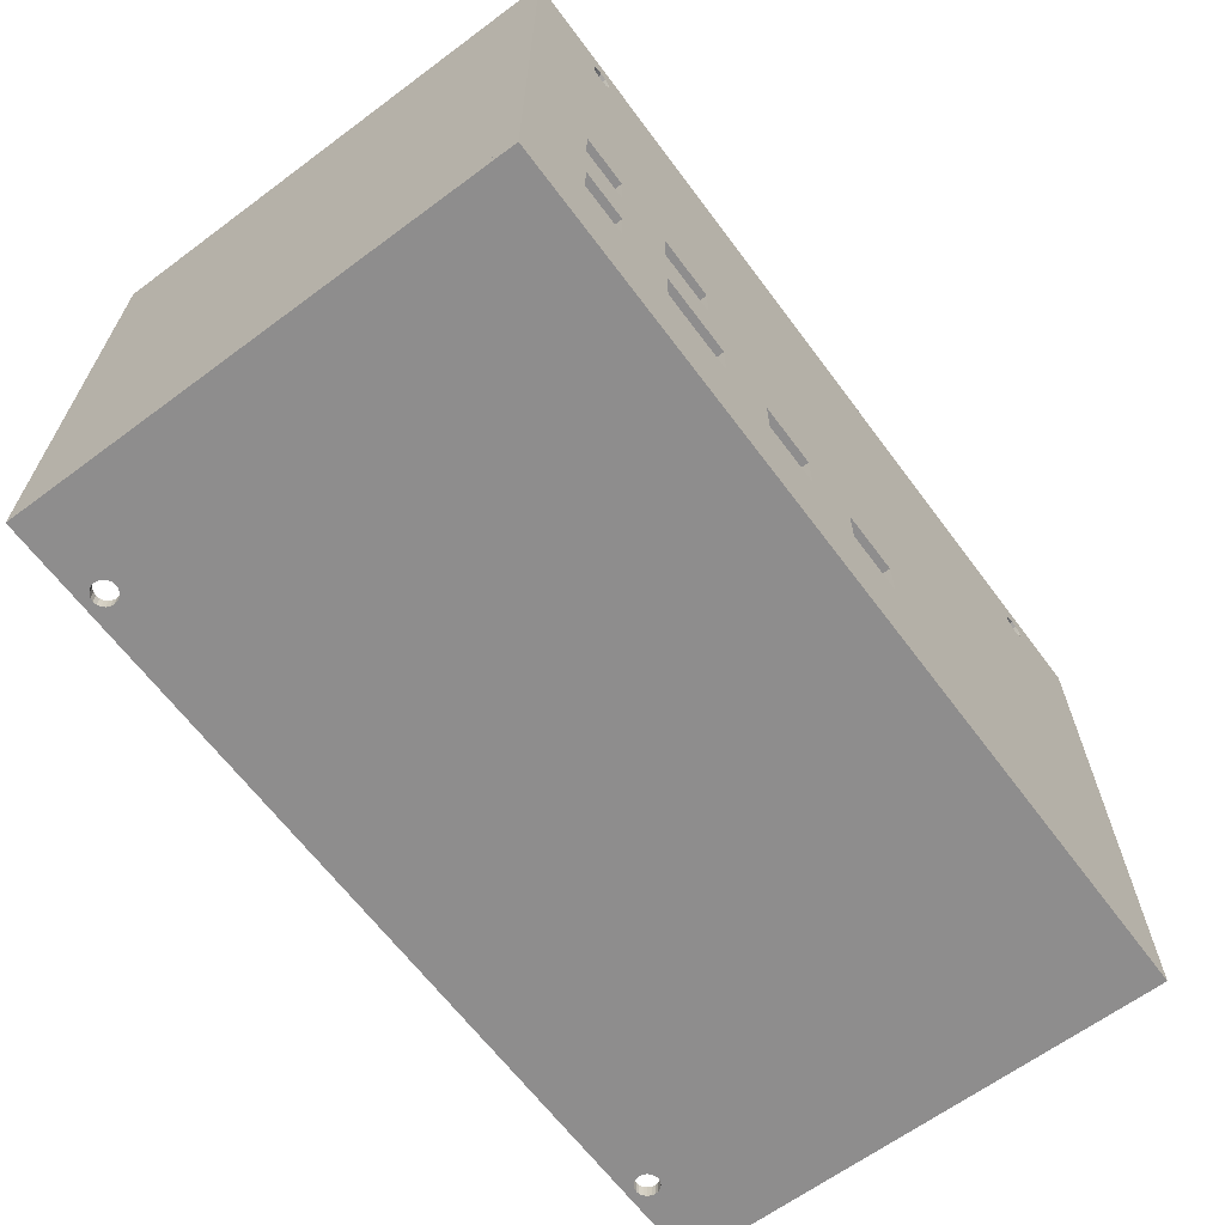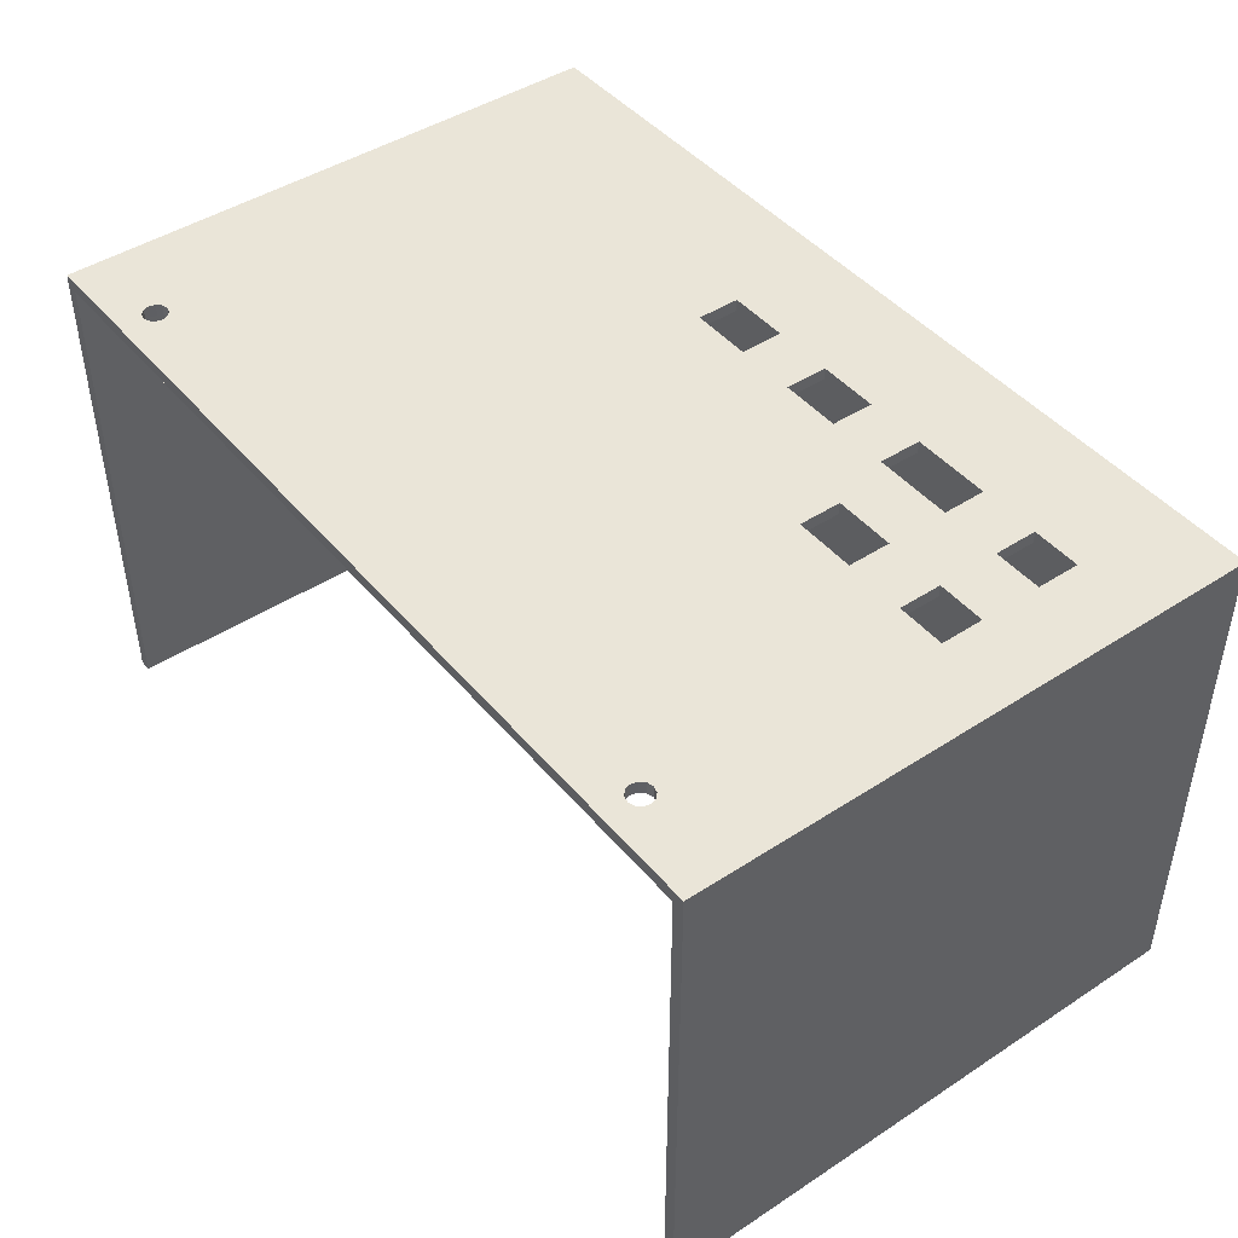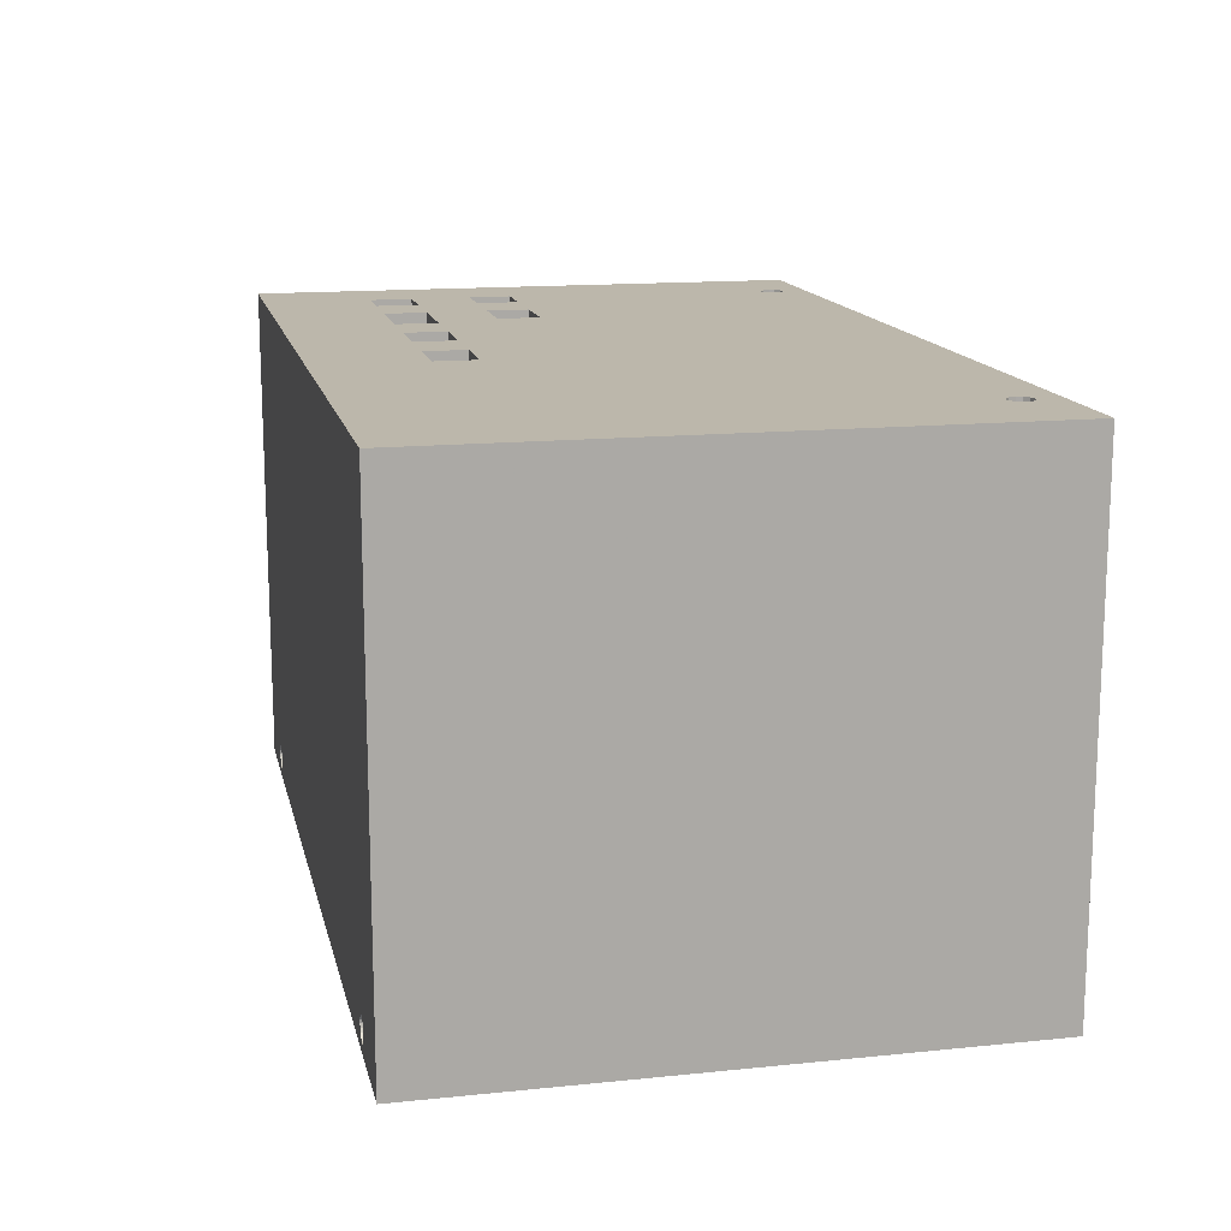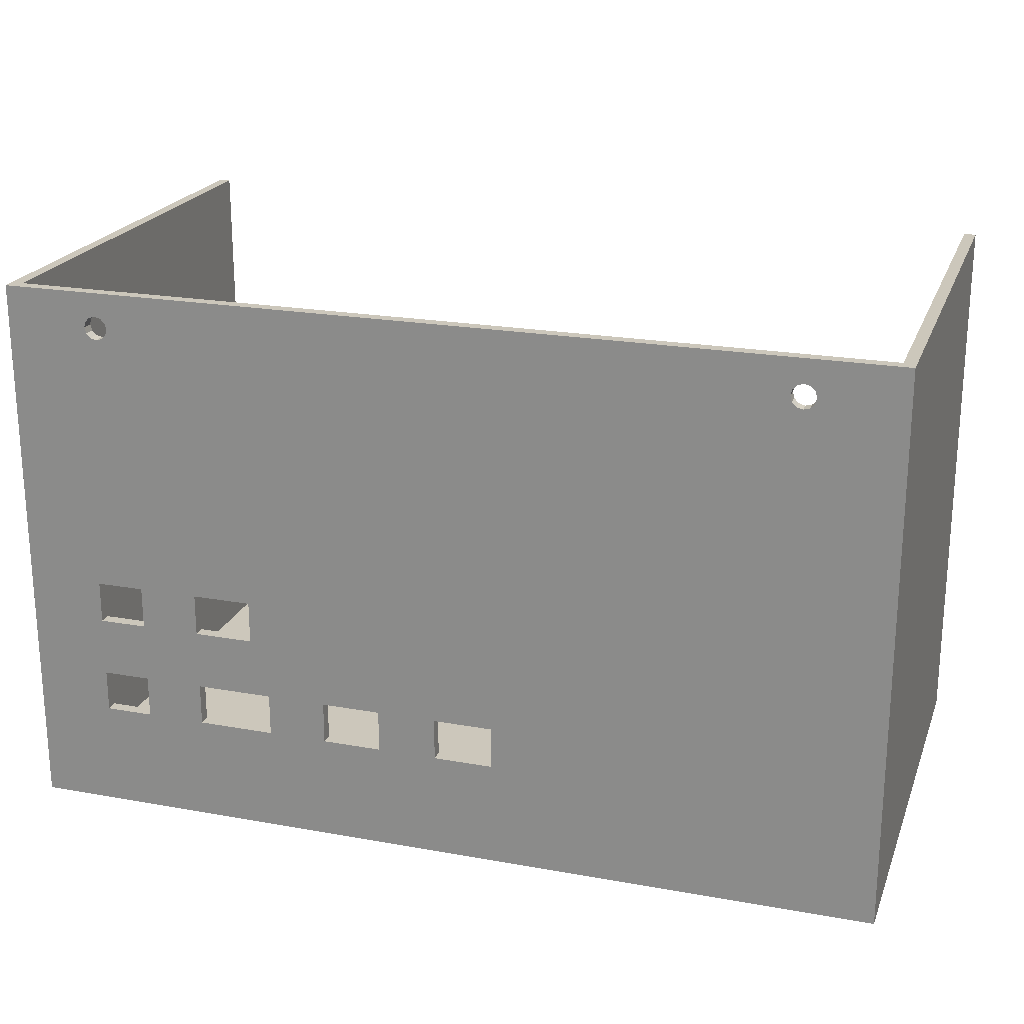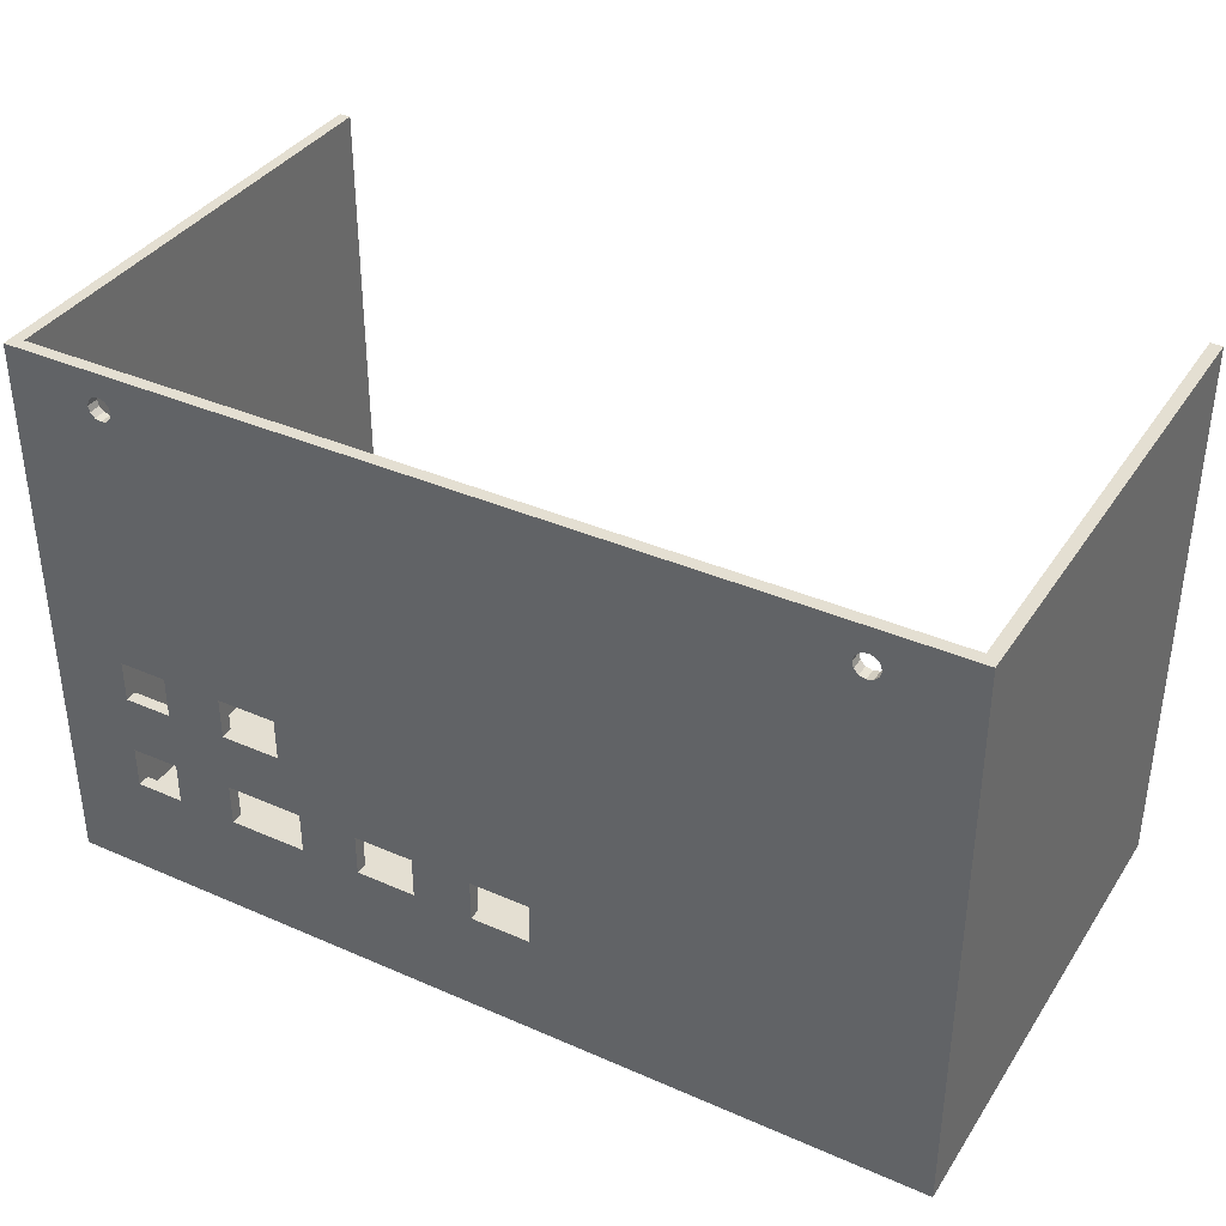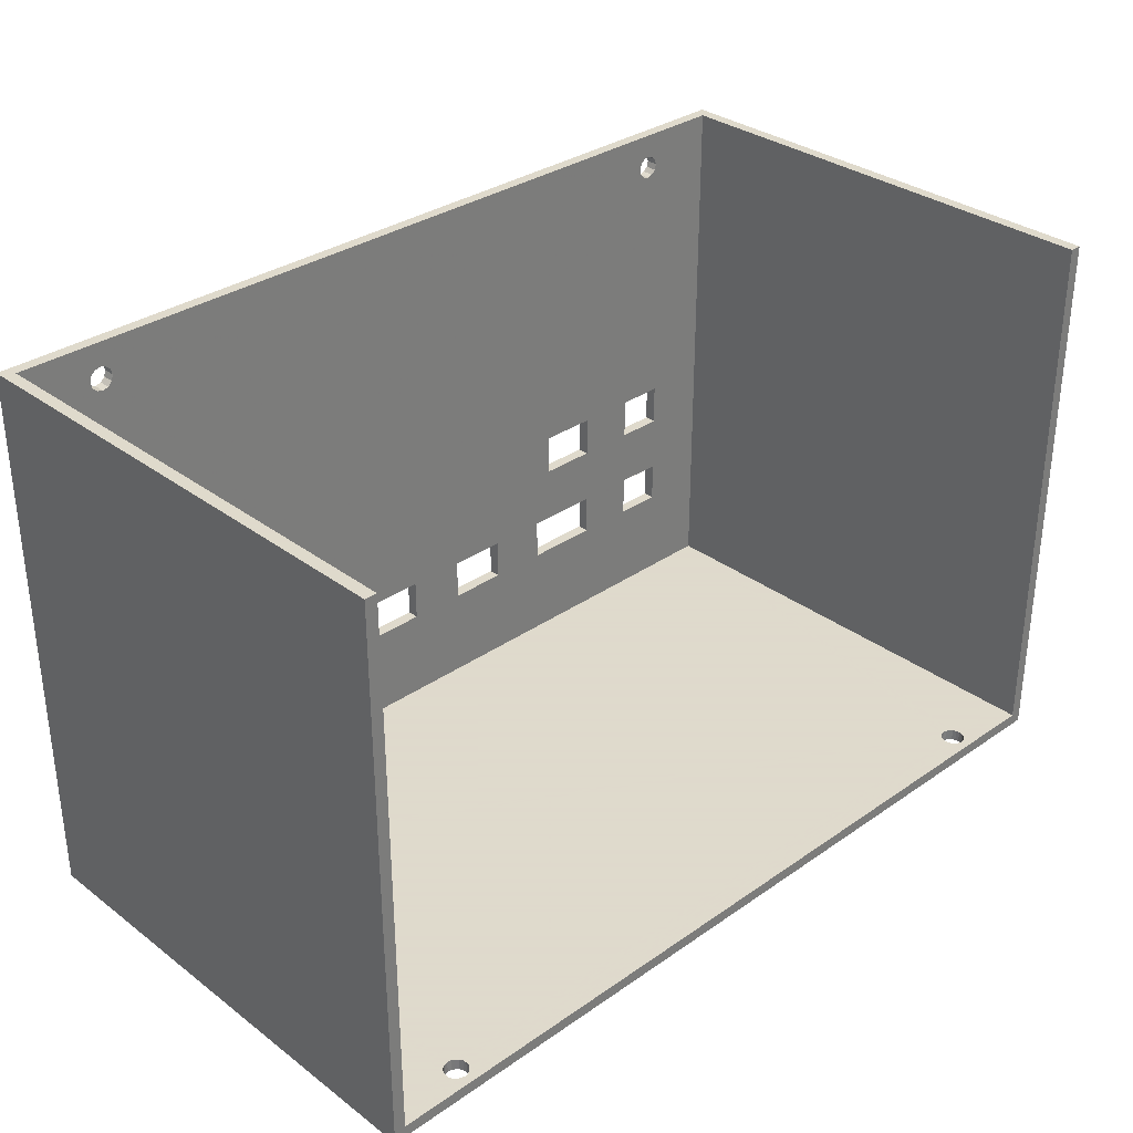
<metadata>
{"format":"obj","ext":"obj","renderer":"f3d","projection":"perspective","resolution":1024,"background":"white","views":[{"elev":-64.7,"azim":-53.3,"up":"+Y"},{"elev":44.9,"azim":-127.1,"up":"+Z"},{"elev":14.5,"azim":77.5,"up":"+Z"},{"elev":21.6,"azim":17.6,"up":"+Y"},{"elev":37.1,"azim":29.4,"up":"+Y"},{"elev":32.4,"azim":136.0,"up":"+Y"}]}
</metadata>
<code>
o obj_0
v 79 		-50 		0
v 79 		44 		0
v -26 		-25 		83
v -26 		-32 		83
v -16 		-32 		83
v -16 		-25 		83
v 66 		-50 		3.5
v -49 		-25 		83
v 65.9 		-50 		2.881
v -49 		-32 		83
v -39 		-32 		83
v -39 		-25 		83
v 64.62 		-50 		5.405
v 62.82 		-48 		1.88
v -29 		-7.998 		83
v -53.8 		-50 		5.12
v 65.18 		-50 		5.12
v 79 		44 		83
v 64.73 		39 		81
v 79 		-50 		83
v -29 		-15 		83
v 64.73 		39 		83
v 64 		39.73 		83
v 64 		39.73 		81
v 64 		-50 		5.503
v 65 		38 		81
v 63.38 		-48 		1.596
v 65 		38 		83
v -49 		-7.998 		83
v -49 		-15 		83
v -39 		-15 		83
v -39 		-7.998 		83
v -53.37 		-50 		4.677
v 64.73 		37 		81
v 64.73 		37 		83
v 64 		-48 		1.498
v 63.38 		-50 		5.405
v -54.34 		-50 		5.404
v 62 		-48 		3.5
v 64 		36.27 		81
v 64 		36.27 		83
v -54 		36 		83
v -70 		-48 		0
v 62.1 		-48 		2.881
v -5.998 		-25 		83
v -70 		-50 		0
v 3.998 		-25 		83
v 14 		-25 		83
v 64.62 		-48 		1.596
v 62.82 		-50 		5.12
v -54.94 		-50 		5.503
v 65.18 		-48 		1.88
v 63 		36 		81
v 63 		36 		83
v 62.38 		-48 		2.323
v 14 		-32 		83
v 3.998 		-32 		83
v -5.998 		-32 		83
v 62.38 		-50 		4.677
v 65.62 		-48 		2.323
v -55 		36.27 		81
v -55 		36.27 		83
v -54 		36 		81
v -57 		-15 		83
v 62.1 		-50 		4.119
v -57 		-7.998 		83
v -56.88 		-48 		3.5
v 65.9 		-48 		2.881
v -55.73 		37 		81
v -55.73 		37 		83
v -56 		38 		83
v 77 		44 		81
v -70 		-50 		83
v -70 		-48 		83
v -56 		38 		81
v -56.79 		-48 		2.881
v 77 		-48 		81
v -57 		-32 		83
v -57 		-25 		83
v -56.51 		-48 		2.323
v -56.88 		-50 		3.5
v -55.73 		39 		81
v -56.08 		-48 		1.88
v -56.79 		-50 		2.881
v -55.73 		39 		83
v 65.9 		-50 		4.119
v -56.51 		-50 		2.323
v -55.54 		-48 		1.596
v -55 		39.73 		81
v -55 		39.73 		83
v 65.62 		-50 		4.677
v -56.08 		-50 		1.88
v -54 		40 		81
v -54 		40 		83
v -54.94 		-48 		1.497
v -55.54 		-50 		1.596
v -53 		39.73 		81
v -53 		39.73 		83
v -54.94 		-50 		1.497
v -54.34 		-48 		1.596
v 66 		-48 		3.5
v -52.27 		39 		81
v -54.34 		-50 		1.596
v -52.27 		39 		83
v -53.8 		-48 		1.88
v -53.8 		-50 		1.88
v -52 		38 		81
v -52 		38 		83
v 64 		-48 		5.503
v 63.38 		-48 		5.405
v -53.37 		-50 		2.323
v -52.27 		37 		81
v -53.37 		-48 		2.323
v -52.27 		37 		83
v -53.09 		-50 		2.881
v 62.82 		-48 		5.12
v -53 		36.27 		81
v -53 		36.27 		83
v -53 		-50 		3.5
v -53.09 		-48 		2.881
v 62.38 		-48 		4.677
v 14 		-25 		81
v 14 		-32 		81
v -55.54 		-50 		5.404
v 62.1 		-48 		4.119
v 64 		-50 		1.498
v -70 		-48 		0
v 3.998 		-32 		81
v 62 		-50 		1.497
v 3.998 		-25 		81
v -56.08 		-50 		5.12
v -53 		-48 		3.5
v -26 		-25 		81
v -26 		-32 		81
v -56.51 		-50 		4.677
v 65.9 		-48 		4.119
v -5.998 		-25 		81
v -5.998 		-32 		81
v -56.79 		-50 		4.119
v -16 		-32 		81
v 65.62 		-48 		4.677
v -16 		-25 		81
v 62 		-50 		3.5
v -39 		-32 		81
v -39 		-25 		81
v -55.54 		-48 		5.404
v 65.18 		-48 		5.12
v -54.94 		-48 		5.503
v -49 		-25 		81
v -49 		-32 		81
v -56.88 		-50 		0
v 64.62 		-48 		5.405
v -53.09 		-50 		4.119
v -56.08 		-48 		5.12
v -56.51 		-48 		4.677
v -56.79 		-48 		4.119
v -29 		-7.998 		81
v -29 		-15 		81
v -39 		-15 		81
v -39 		-7.998 		81
v -53.09 		-48 		4.119
v -49 		-7.998 		81
v -49 		-15 		81
v -53.37 		-48 		4.677
v 62.1 		-50 		2.881
v 77 		44 		0
v 77 		-48 		0
v 62.38 		-50 		2.323
v -53.8 		-48 		5.12
v -70 		-48 		83
v 62.82 		-50 		1.88
v -56.88 		-48 		0
v -54.34 		-48 		5.404
v 63.38 		-50 		1.596
v -68 		-48 		81
v -68 		-48 		0
v -68 		44 		0
v -68 		44 		81
v -70 		44 		83
v -70 		44 		0
v 64.62 		-50 		1.596
v 65.18 		-50 		1.88
v 65.62 		-50 		2.323
v 62 		36.27 		81
v 61.27 		37 		81
v 61 		38 		81
v 62 		36.27 		83
v 61.27 		37 		83
v 61 		38 		83
v 61.27 		39 		81
v 61.27 		39 		83
v 62 		39.73 		83
v 62 		39.73 		81
v 63 		40 		83
v 63 		40 		81
v 61 		44 		83
v 61 		44 		81
v -52 		44 		83
v -57 		-15 		81
v -57 		-7.998 		81
v -57 		-32 		81
v -57 		-25 		81
v -52 		44 		81
g group_0_2829873
f 1 2 18
f 3 4 5
f 3 5 6
f 8 10 11
f 8 11 12
f 20 1 18
f 19 22 23
f 19 23 24
f 26 28 22
f 26 22 19
f 29 30 31
f 29 31 32
f 34 35 28
f 34 28 26
f 27 172 14
f 187 188 15
f 62 66 42
f 40 41 35
f 40 35 34
f 25 20 37
f 3 21 12
f 6 21 3
f 45 47 187
f 48 20 54
f 41 54 20
f 21 31 12
f 8 12 31
f 8 31 30
f 8 30 64
f 41 40 53
f 41 53 54
f 20 56 57
f 58 73 57
f 5 73 58
f 4 73 5
f 11 73 4
f 10 73 11
f 37 73 50
f 61 62 42
f 61 42 63
f 171 14 55
f 68 167 60
f 69 70 62
f 69 62 61
f 26 19 72
f 43 46 73
f 43 73 74
f 29 42 66
f 66 70 179
f 14 171 27
f 174 27 171
f 70 69 75
f 70 75 71
f 79 170 78
f 8 64 79
f 78 170 10
f 20 57 73
f 27 174 36
f 53 40 77
f 40 34 77
f 82 85 71
f 82 71 75
f 7 1 86
f 89 90 85
f 89 85 82
f 182 52 49
f 93 94 90
f 93 90 89
f 61 63 200
f 69 61 200
f 97 98 94
f 97 94 93
f 60 52 182
f 91 20 17
f 92 151 96
f 17 20 13
f 102 104 98
f 102 98 97
f 107 108 104
f 107 104 102
f 13 20 25
f 112 114 108
f 112 108 107
f 117 118 114
f 117 114 112
f 106 129 111
f 115 111 129
f 120 132 39
f 86 1 91
f 1 20 91
f 7 9 1
f 118 117 63
f 118 63 42
f 48 122 123
f 48 123 56
f 25 110 109
f 151 1 129
f 126 1 181
f 57 128 130
f 57 130 47
f 39 44 120
f 3 133 134
f 3 134 4
f 45 137 138
f 45 138 58
f 5 140 142
f 5 142 6
f 119 115 129
f 143 65 153
f 33 153 65
f 65 59 33
f 73 16 59
f 11 144 145
f 11 145 12
f 51 146 148
f 139 135 46
f 8 149 150
f 8 150 10
f 106 103 129
f 151 129 103
f 99 151 103
f 99 96 151
f 152 109 77
f 122 48 47
f 122 47 130
f 133 3 12
f 133 12 145
f 129 168 153
f 153 119 129
f 92 87 151
f 46 151 87
f 46 87 84
f 46 84 81
f 81 139 46
f 46 135 73
f 168 165 153
f 141 136 86
f 137 45 6
f 137 6 142
f 147 152 77
f 77 109 110
f 116 77 110
f 113 120 44
f 165 143 153
f 139 156 155
f 17 147 141
f 149 8 202
f 38 16 73
f 15 157 158
f 15 158 21
f 167 68 101
f 167 101 136
f 167 136 141
f 141 147 77
f 167 141 77
f 139 81 156
f 13 152 17
f 147 17 152
f 31 159 160
f 31 160 32
f 131 73 135
f 124 73 131
f 51 38 73
f 29 162 163
f 29 163 30
f 36 172 27
f 36 49 167
f 49 52 167
f 52 60 167
f 157 15 32
f 157 32 160
f 152 13 25
f 152 25 109
f 33 164 161
f 162 29 200
f 83 172 80
f 167 72 166
f 77 72 167
f 88 172 83
f 172 176 80
f 127 43 74
f 127 74 170
f 21 158 159
f 21 159 31
f 1 151 167
f 166 2 167
f 1 167 2
f 44 55 113
f 125 39 161
f 121 125 161
f 161 164 77
f 169 77 164
f 164 33 169
f 16 169 33
f 30 163 64
f 95 172 88
f 126 129 1
f 56 123 128
f 56 128 57
f 72 2 166
f 169 16 38
f 169 38 173
f 95 100 172
f 105 14 100
f 172 100 14
f 167 172 36
f 168 129 171
f 4 134 144
f 4 144 11
f 51 148 38
f 173 38 148
f 127 46 43
f 174 171 129
f 126 174 129
f 177 178 176
f 175 176 178
f 74 73 170
f 132 161 39
f 127 176 46
f 179 180 127
f 179 127 170
f 76 176 67
f 76 80 176
f 176 175 155
f 125 65 39
f 1 182 181
f 167 151 172
f 116 121 161
f 79 64 170
f 73 10 170
f 179 170 66
f 66 170 64
f 180 178 177
f 46 176 151
f 172 151 176
f 180 177 127
f 177 176 127
f 165 44 39
f 165 39 143
f 1 9 183
f 183 182 1
f 77 122 53
f 67 156 81
f 44 165 55
f 168 55 165
f 154 175 146
f 184 53 122
f 84 76 67
f 84 67 81
f 198 104 189
f 189 114 15
f 171 55 168
f 156 176 155
f 76 84 80
f 87 80 84
f 67 176 156
f 92 83 80
f 92 80 87
f 36 174 126
f 23 196 194
f 22 18 23
f 192 194 196
f 83 92 88
f 96 88 92
f 196 23 18
f 18 22 28
f 35 18 28
f 41 20 35
f 77 116 161
f 36 126 49
f 181 49 126
f 24 72 19
f 21 6 187
f 15 21 187
f 188 189 15
f 54 187 48
f 6 45 187
f 47 48 187
f 34 26 72
f 96 99 88
f 95 88 99
f 182 49 181
f 72 77 34
f 66 62 70
f 71 179 70
f 71 85 179
f 95 99 100
f 103 100 99
f 148 175 173
f 169 173 77
f 90 179 85
f 94 198 90
f 183 60 182
f 195 197 24
f 193 197 195
f 72 24 197
f 146 175 148
f 155 175 154
f 77 173 175
f 106 105 100
f 106 100 103
f 60 183 68
f 9 68 183
f 29 32 42
f 118 42 32
f 105 106 113
f 111 113 106
f 101 68 9
f 101 9 7
f 98 198 94
f 104 198 98
f 179 90 198
f 7 136 101
f 105 113 55
f 115 120 113
f 115 113 111
f 58 138 140
f 58 140 5
f 37 110 25
f 108 189 104
f 32 15 118
f 108 114 189
f 114 118 15
f 198 189 191
f 192 196 191
f 198 191 196
f 14 105 55
f 110 37 116
f 50 116 37
f 18 35 20
f 56 20 48
f 132 120 115
f 132 115 119
f 116 50 121
f 59 121 50
f 64 199 200
f 64 200 66
f 45 58 57
f 45 57 47
f 65 125 121
f 65 121 59
f 29 66 200
f 161 132 119
f 163 199 64
f 143 39 65
f 78 201 202
f 78 202 79
f 8 79 202
f 136 7 86
f 150 201 78
f 150 78 10
f 124 146 51
f 91 141 86
f 17 141 91
f 131 154 146
f 131 146 124
f 154 131 155
f 135 155 131
f 139 155 135
f 153 161 119
f 33 161 153
f 97 203 102
f 197 190 107
f 203 97 93
f 89 203 93
f 185 157 186
f 112 107 186
f 130 137 185
f 193 190 197
f 190 186 107
f 107 102 197
f 197 102 203
f 138 137 130
f 138 130 128
f 134 133 142
f 134 142 140
f 150 149 145
f 150 145 144
f 112 186 157
f 163 162 160
f 163 160 159
f 162 200 63
f 130 185 122
f 184 122 185
f 117 160 63
f 157 160 117
f 162 63 160
f 117 112 157
f 157 185 137
f 137 142 157
f 158 157 142
f 142 133 158
f 133 145 158
f 159 158 145
f 163 159 145
f 163 145 149
f 163 149 202
f 134 140 175
f 140 138 175
f 138 128 175
f 77 175 128
f 123 77 128
f 123 122 77
f 144 134 175
f 201 150 175
f 199 175 200
f 82 178 89
f 75 178 82
f 200 178 69
f 75 69 178
f 203 89 178
f 201 175 202
f 163 202 199
f 202 175 199
f 150 144 175
f 178 200 175
f 73 37 20
f 16 33 59
f 59 50 73
f 124 51 73
f 196 72 197
f 18 2 72
f 18 72 196
f 203 178 198
f 196 197 203
f 196 203 198
f 179 198 178
f 180 179 178
f 184 187 54
f 184 54 53
f 185 188 187
f 185 187 184
f 188 185 186
f 188 186 189
f 190 191 189
f 190 189 186
f 193 192 191
f 193 191 190
f 195 194 192
f 195 192 193
f 24 23 194
f 24 194 195

</code>
